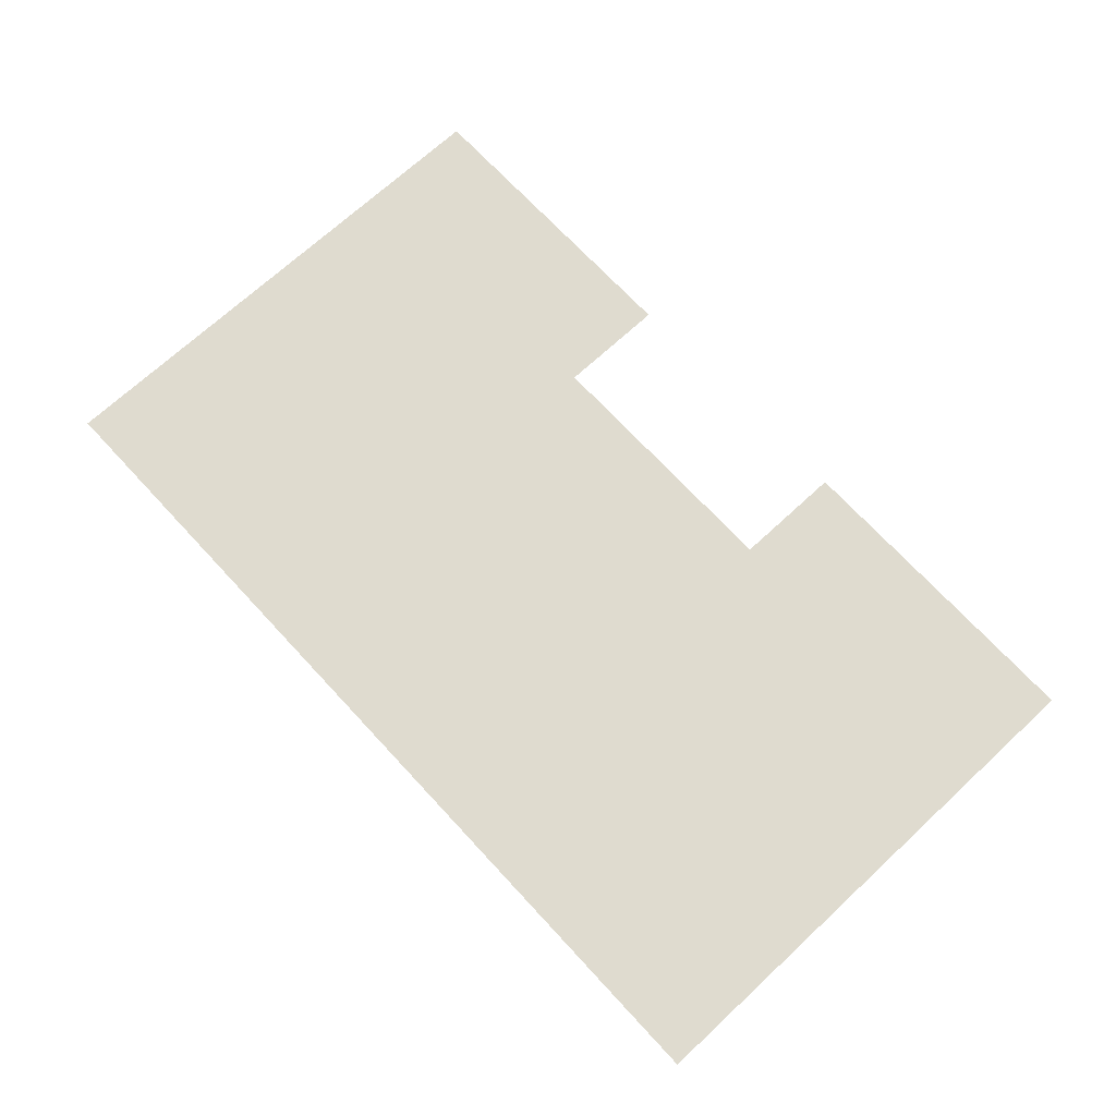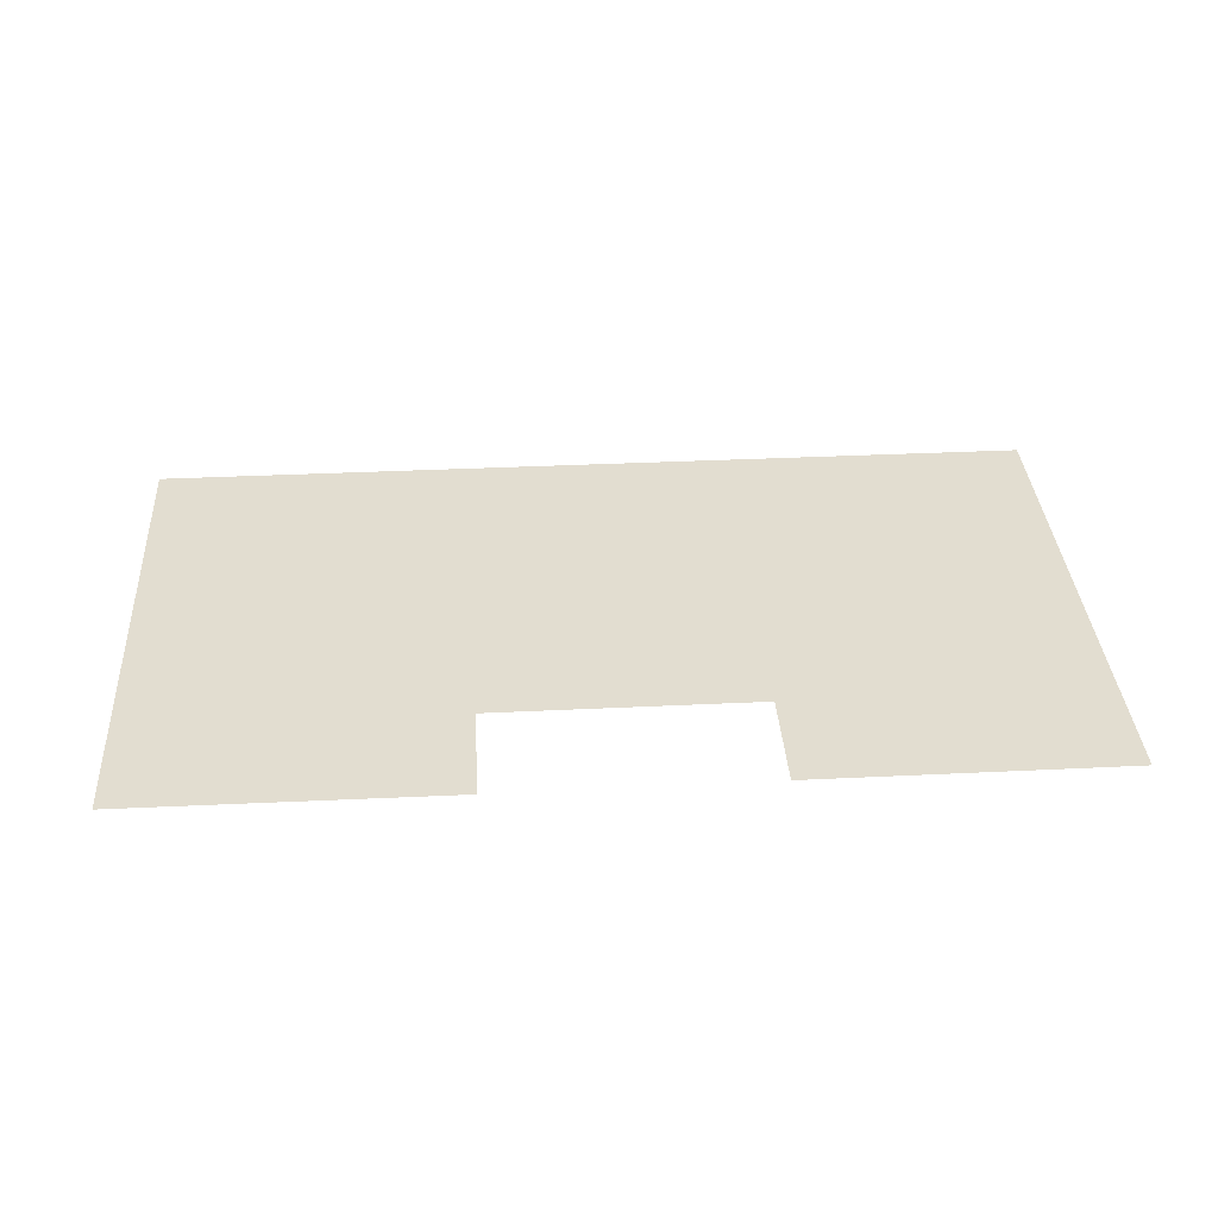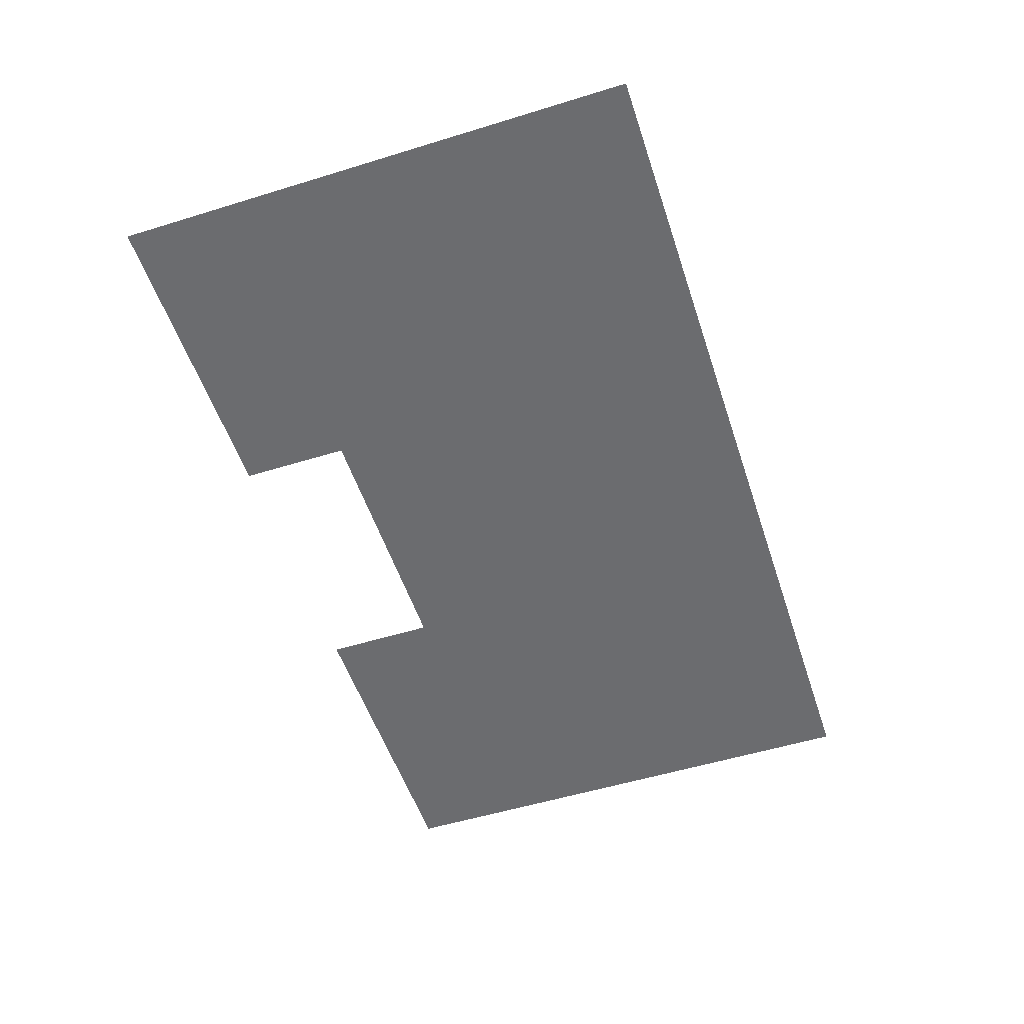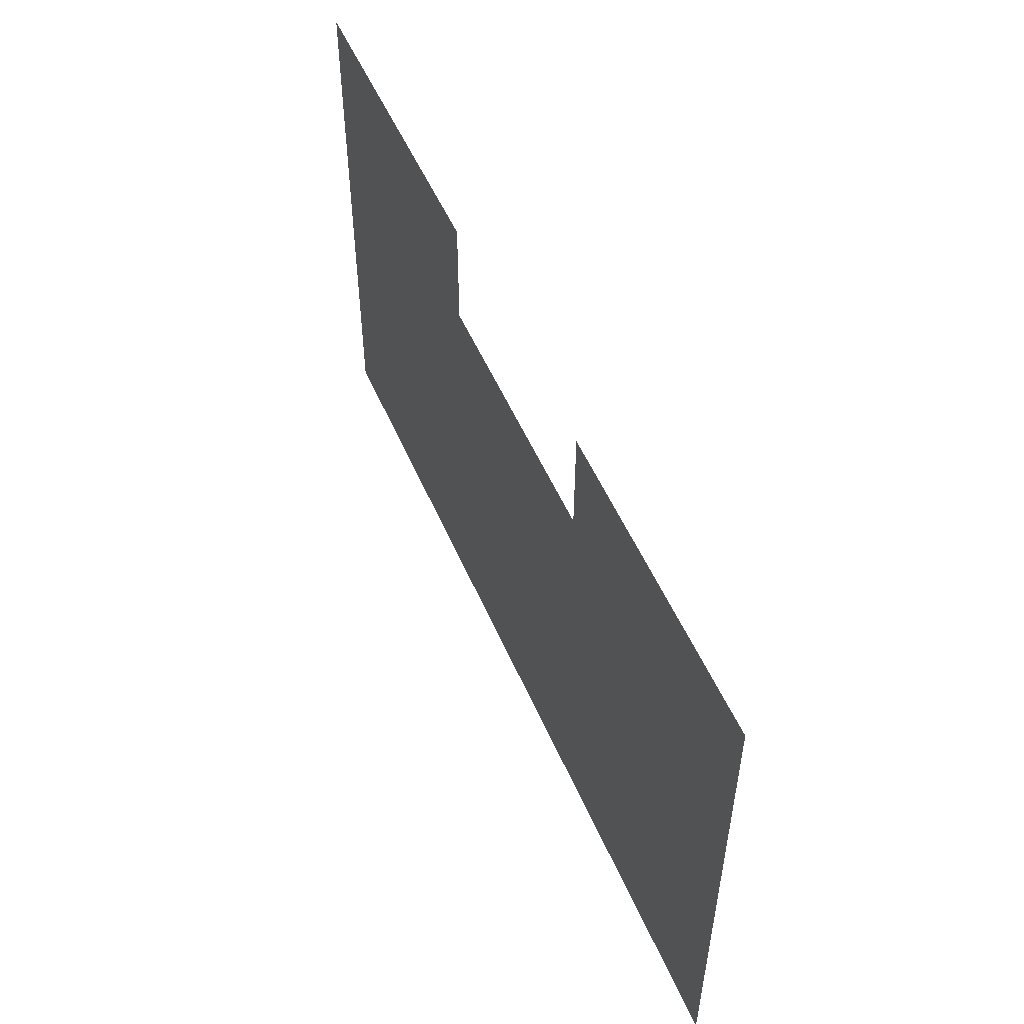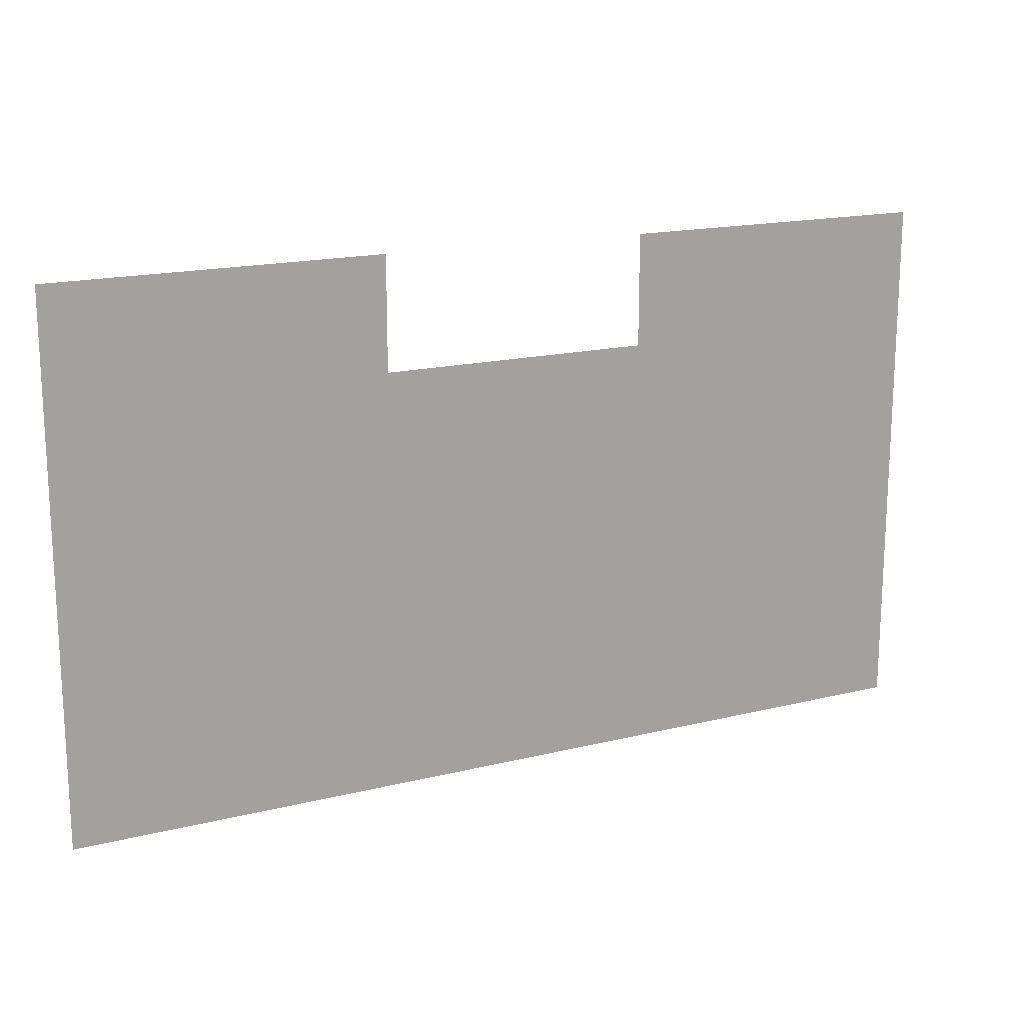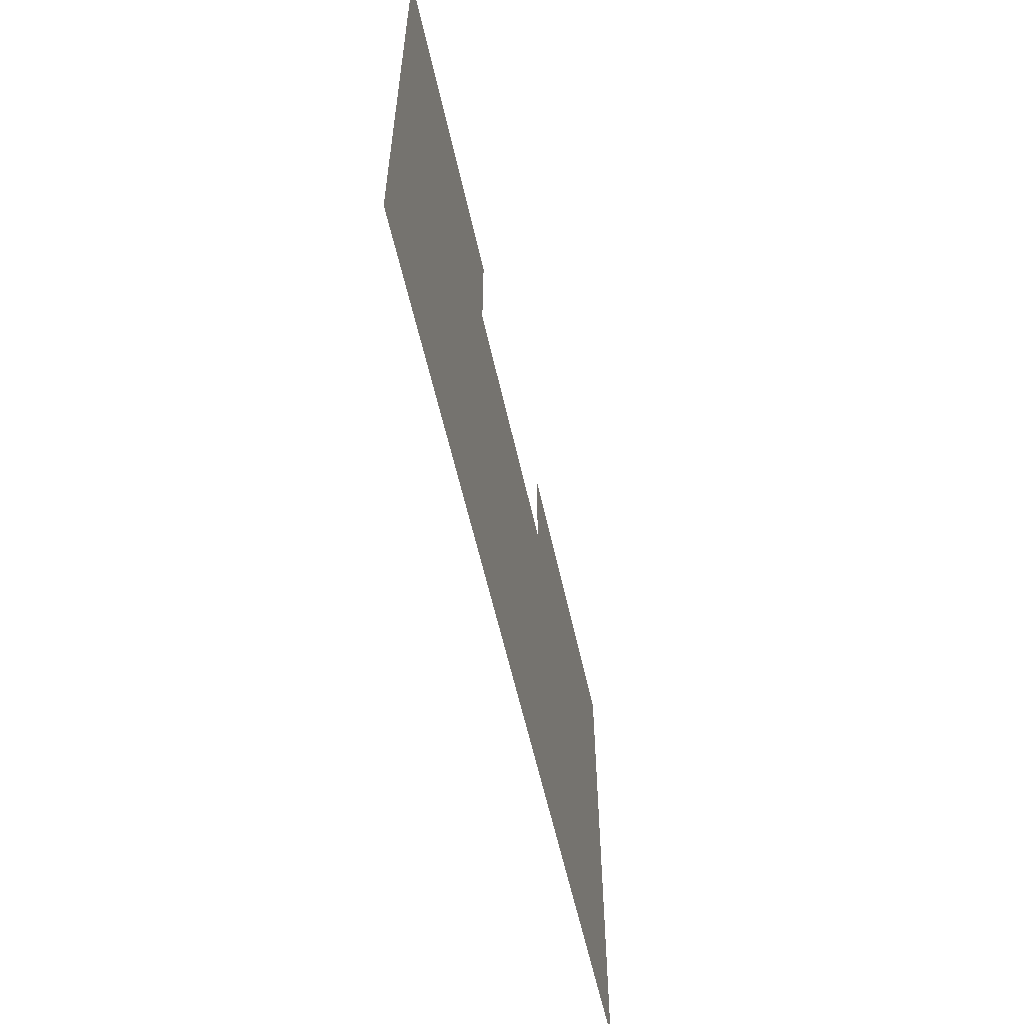
<metadata>
{"format":"obj","ext":"obj","renderer":"f3d","projection":"perspective","resolution":1024,"background":"white","views":[{"elev":70.4,"azim":47.2,"up":"+Z"},{"elev":35.3,"azim":176.3,"up":"+Z"},{"elev":-53.7,"azim":-71.8,"up":"+Z"},{"elev":52.3,"azim":-112.9,"up":"+Y"},{"elev":16.9,"azim":153.5,"up":"+Y"},{"elev":-57.7,"azim":-77.6,"up":"+Y"}]}
</metadata>
<code>
v -12.79 1.966 0.05
v 1.453 -16.39 0.05
v 1.439 6.816 0.05
v -38.36 -16.39 0.05
v -24.58 1.966 0.05
v -38.37 6.816 0.05
v -24.58 6.816 0.05
v -12.79 6.866 0.05
g Terrain_(1)_1655_2
f 1 3 2
f 4 1 2
f 4 5 1
f 4 6 5
f 5 6 7
f 8 3 1

</code>
